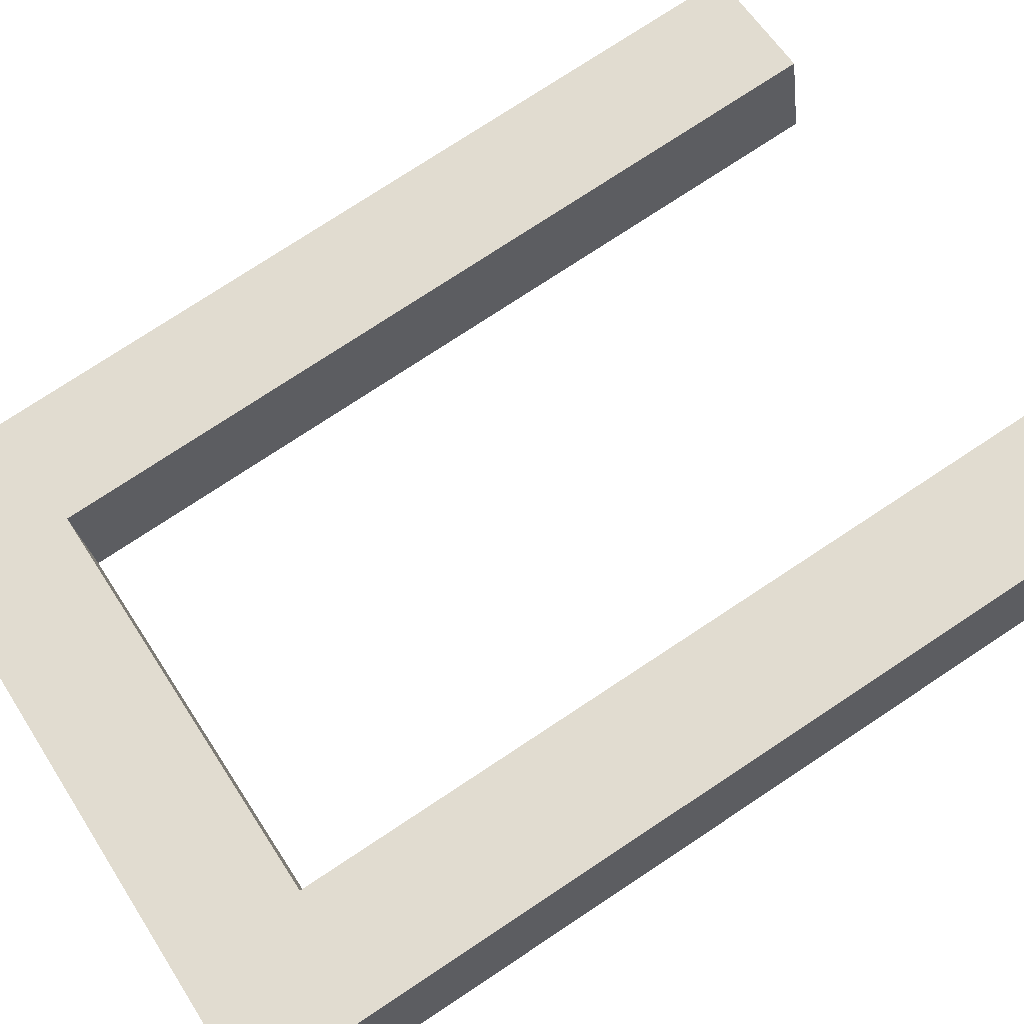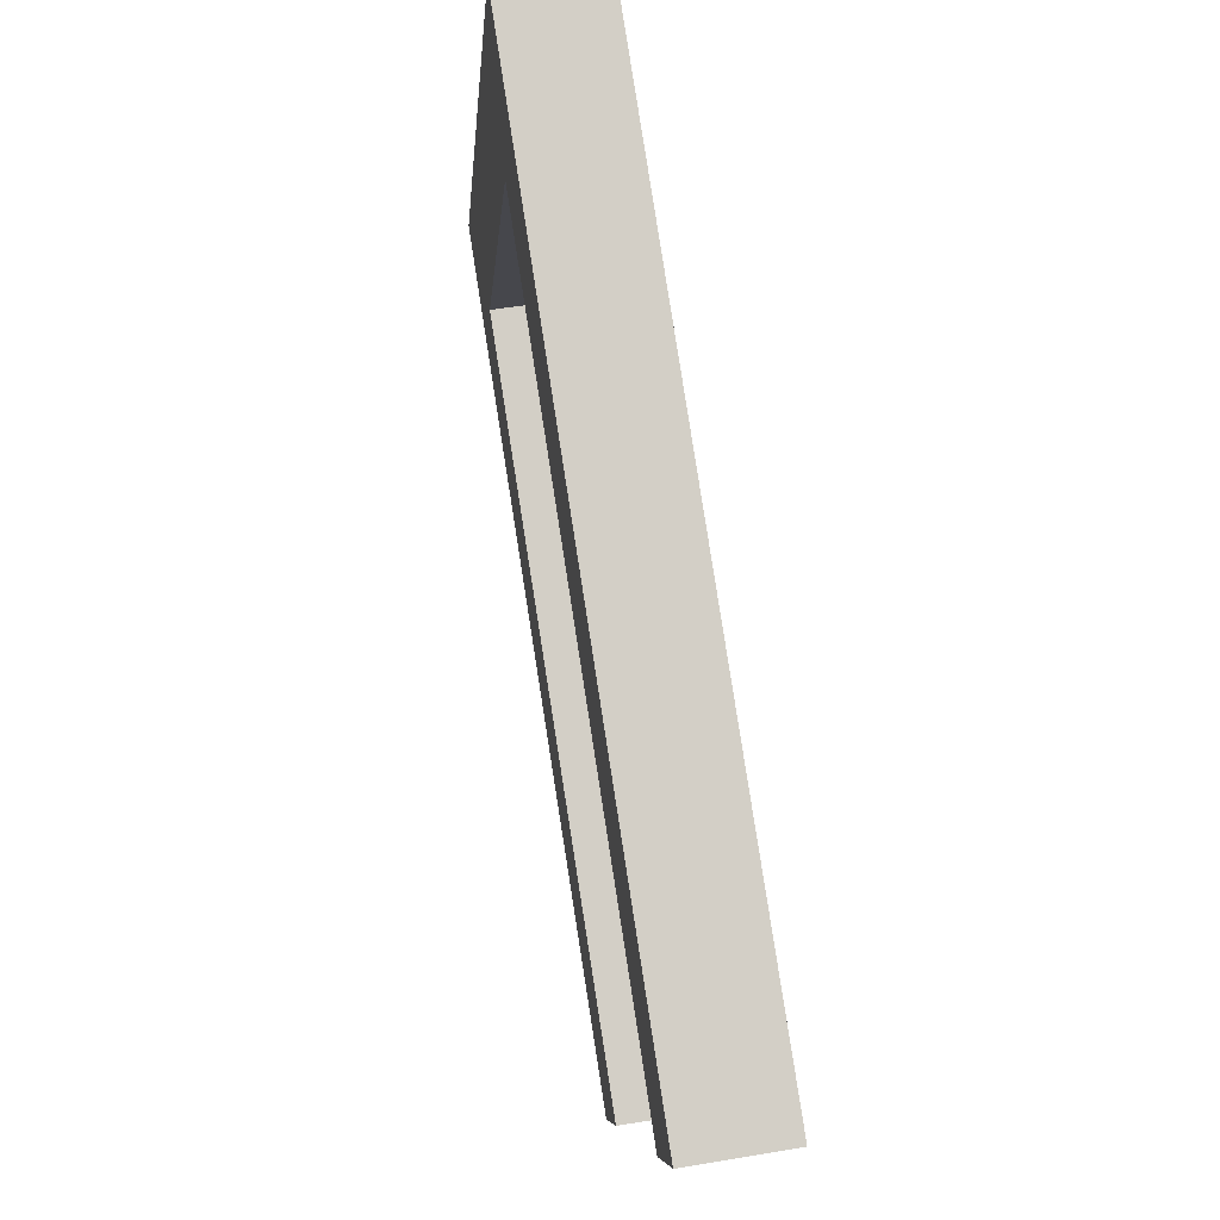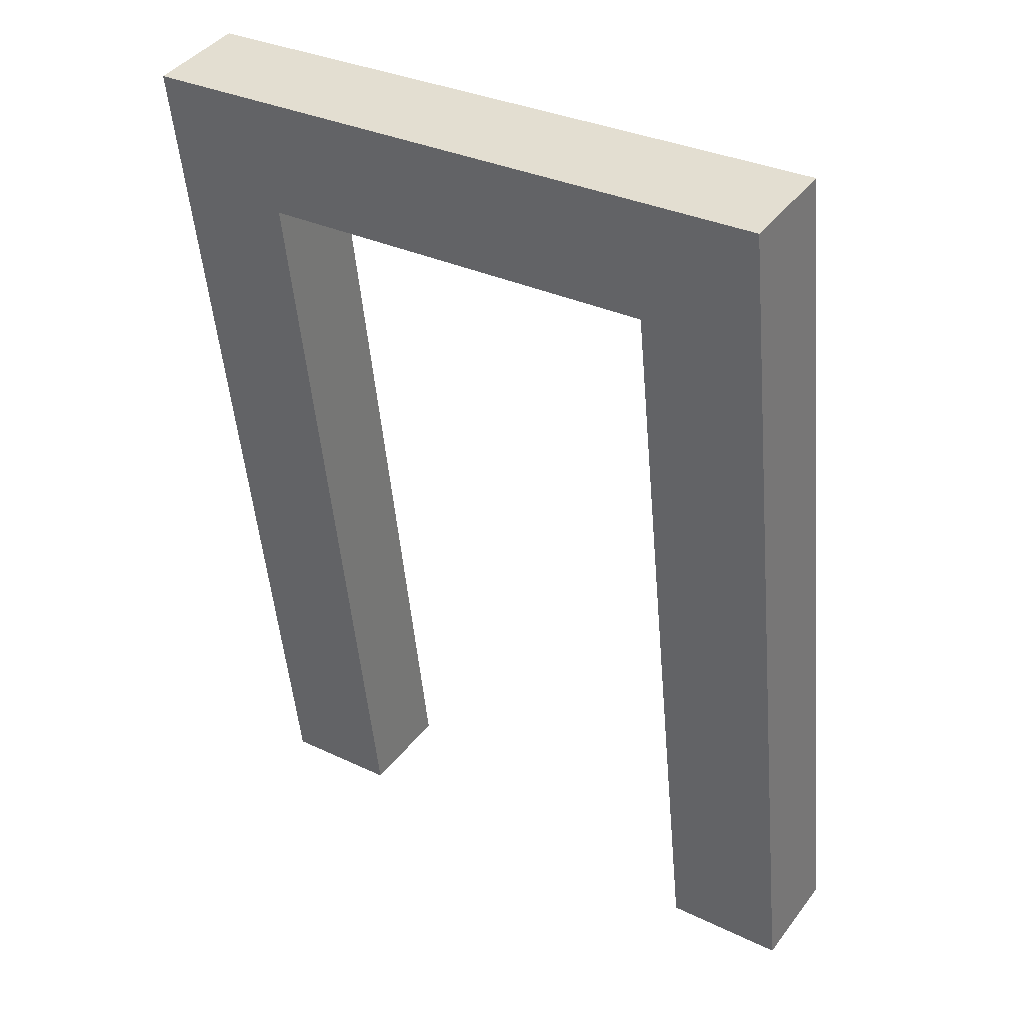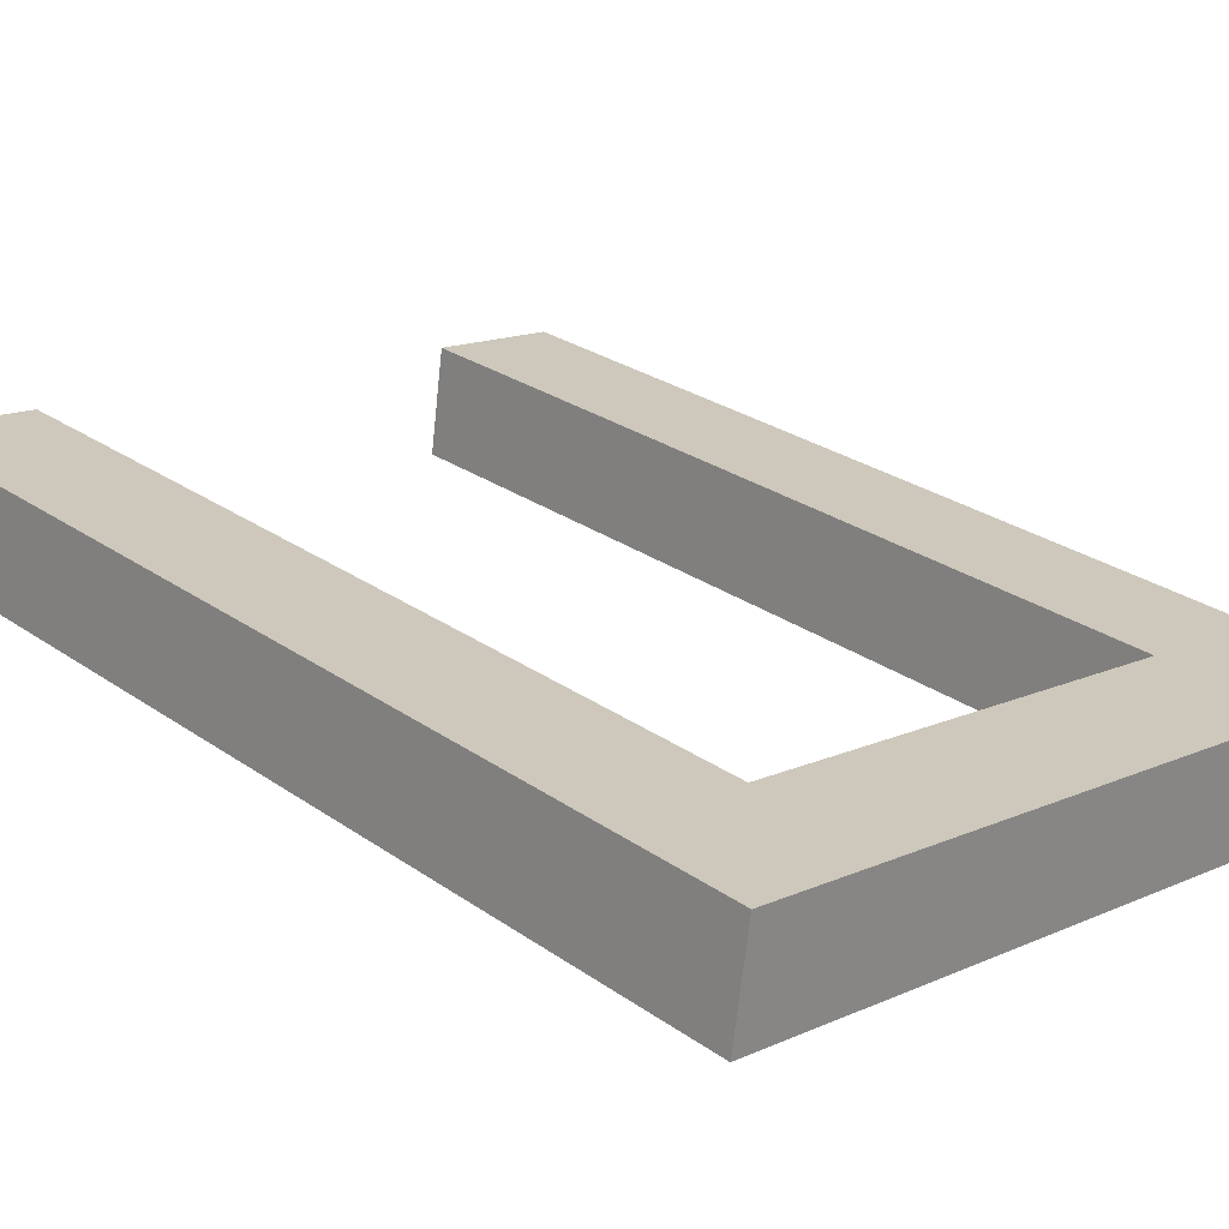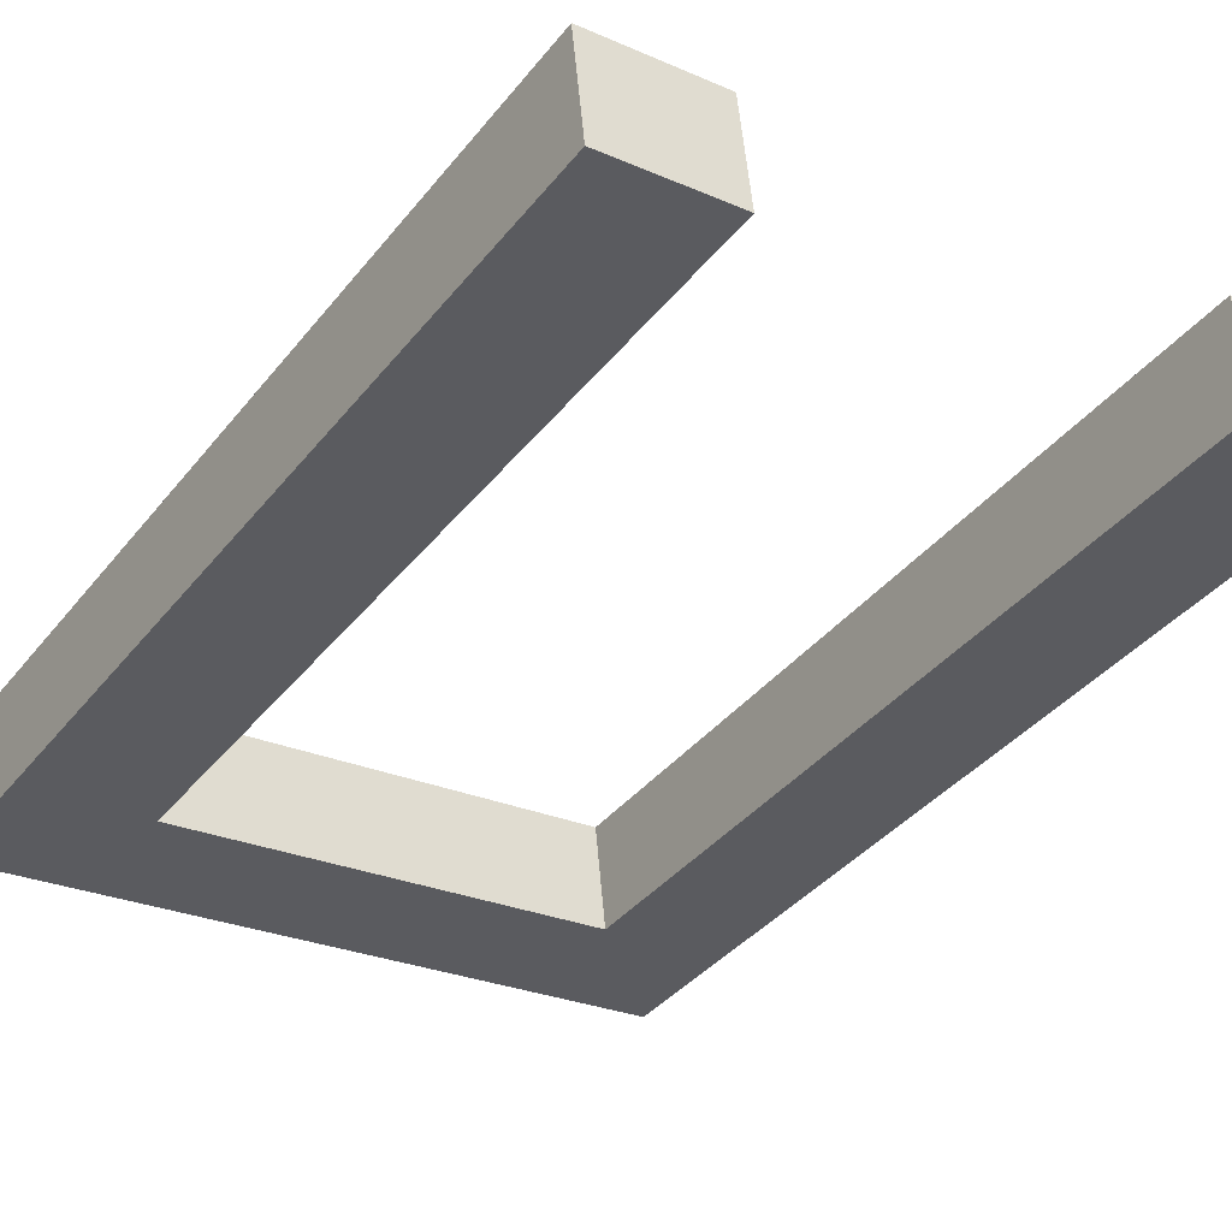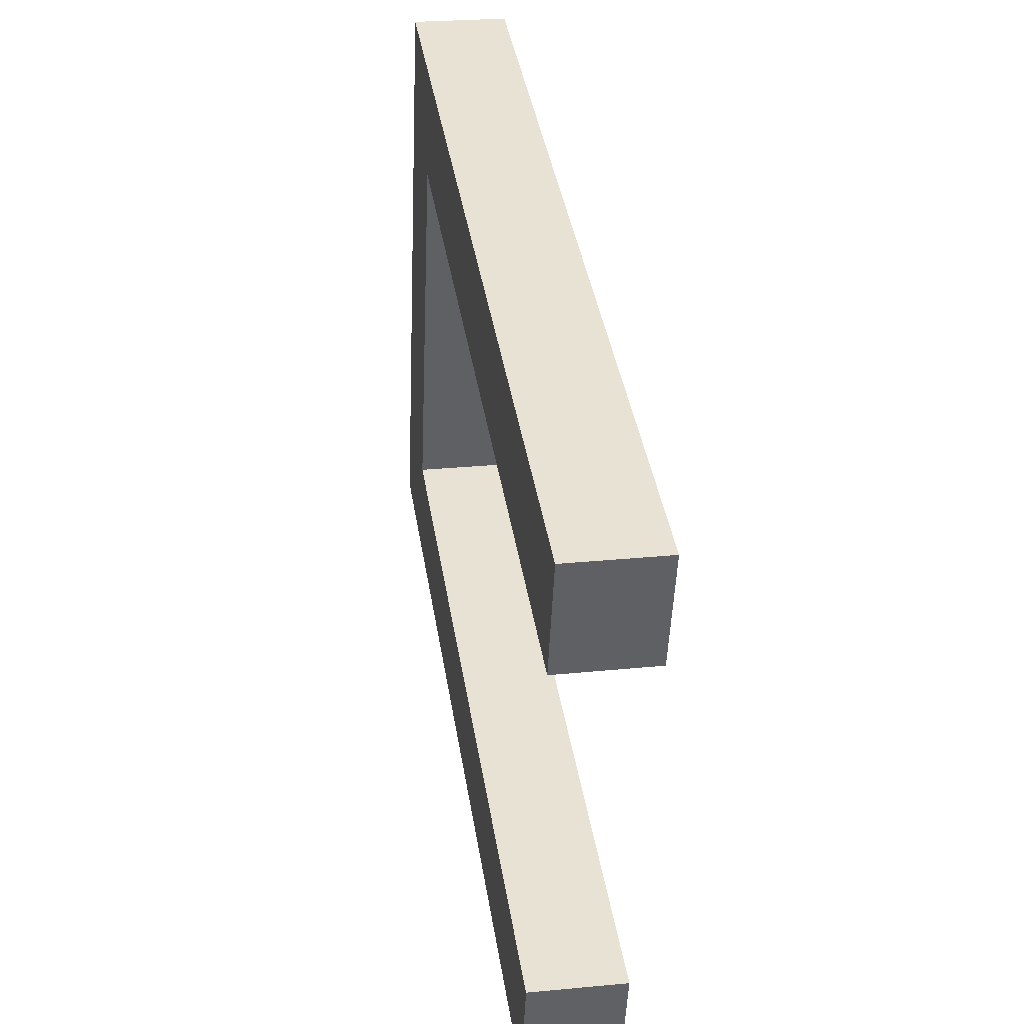
<metadata>
{"format":"obj","ext":"obj","renderer":"f3d","projection":"perspective","resolution":1024,"background":"white","views":[{"elev":60.3,"azim":-122.3,"up":"+Z"},{"elev":-8.0,"azim":-94.4,"up":"+Y"},{"elev":31.4,"azim":-145.4,"up":"+Y"},{"elev":15.1,"azim":136.4,"up":"+Z"},{"elev":-26.8,"azim":-34.1,"up":"+Z"},{"elev":-50.0,"azim":-92.3,"up":"+Y"}]}
</metadata>
<code>
o Component_1_7/Component_1/mesh10/mesh10-geometry#mesh10-geometry
v -0.04311 0.1287 0.6224
v 0.03616 0.1269 0.6106
v -0.04311 0.1269 0.6106
v 0.03616 0.1287 0.6224
v -0.02849 0.1124 0.6129
v -0.04311 0.01886 0.6275
v -0.02849 0.1143 0.6247
v 0.03624 0.02035 0.6395
v -0.02849 0.01886 0.6275
v 0.02154 0.1124 0.6129
v -0.04311 0.02071 0.6393
v -0.02849 0.02071 0.6393
v 0.02154 0.1143 0.6247
v 0.03624 0.0185 0.6277
v 0.02162 0.02035 0.6395
v 0.02162 0.01865 0.6277
f 1 2 3
f 2 1 4
f 3 2 1
f 4 1 2
f 5 3 2
f 2 3 5
f 6 1 3
f 3 1 6
f 1 7 4
f 4 7 1
f 8 2 4
f 4 2 8
f 9 3 5
f 5 3 9
f 5 2 10
f 10 2 5
f 1 6 11
f 11 6 1
f 3 9 6
f 6 9 3
f 1 12 7
f 7 12 1
f 4 7 13
f 13 7 4
f 2 8 14
f 14 8 2
f 4 15 8
f 8 15 4
f 7 9 5
f 5 9 7
f 10 2 16
f 16 2 10
f 13 5 10
f 10 5 13
f 6 12 11
f 11 12 6
f 12 1 11
f 11 1 12
f 12 6 9
f 9 6 12
f 9 7 12
f 12 7 9
f 5 13 7
f 7 13 5
f 4 13 15
f 15 13 4
f 14 15 8
f 8 15 14
f 16 2 14
f 14 2 16
f 16 13 10
f 10 13 16
f 13 16 15
f 15 16 13
f 15 14 16
f 16 14 15

</code>
